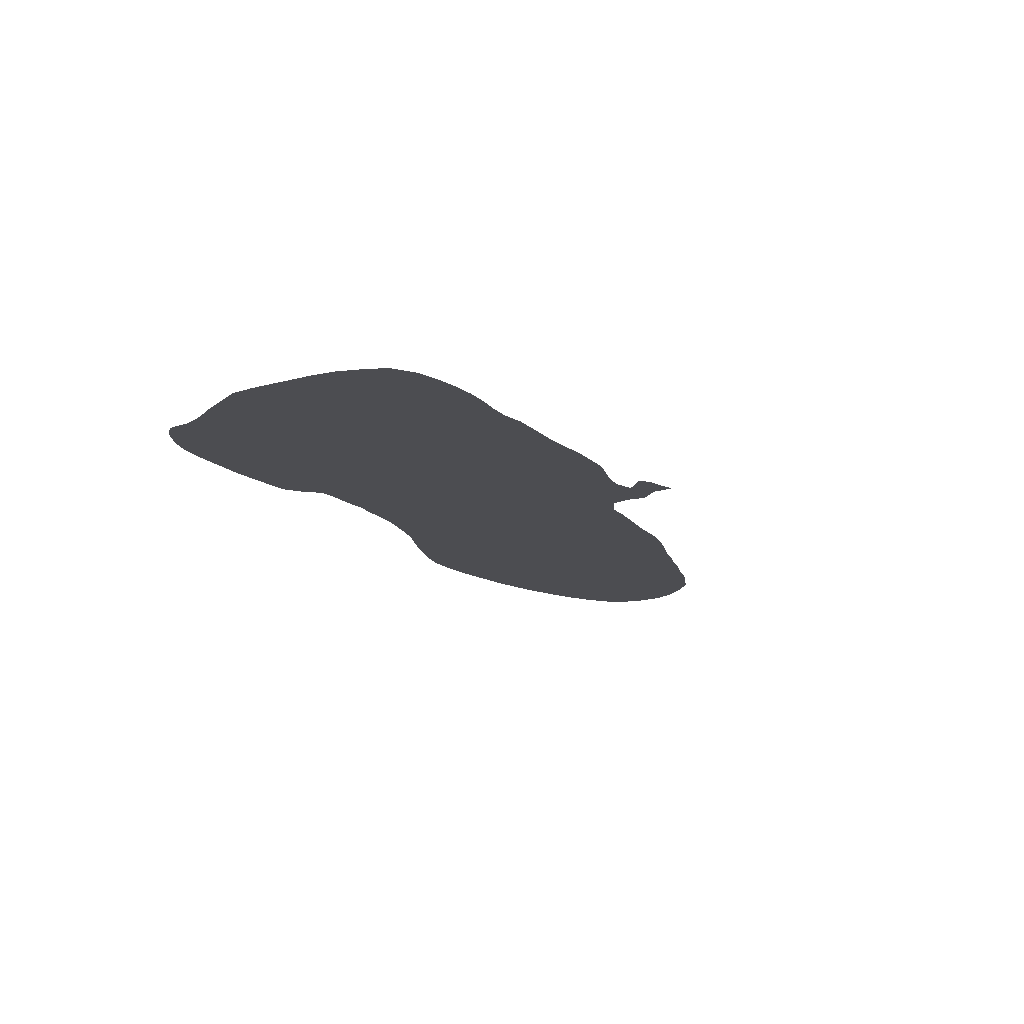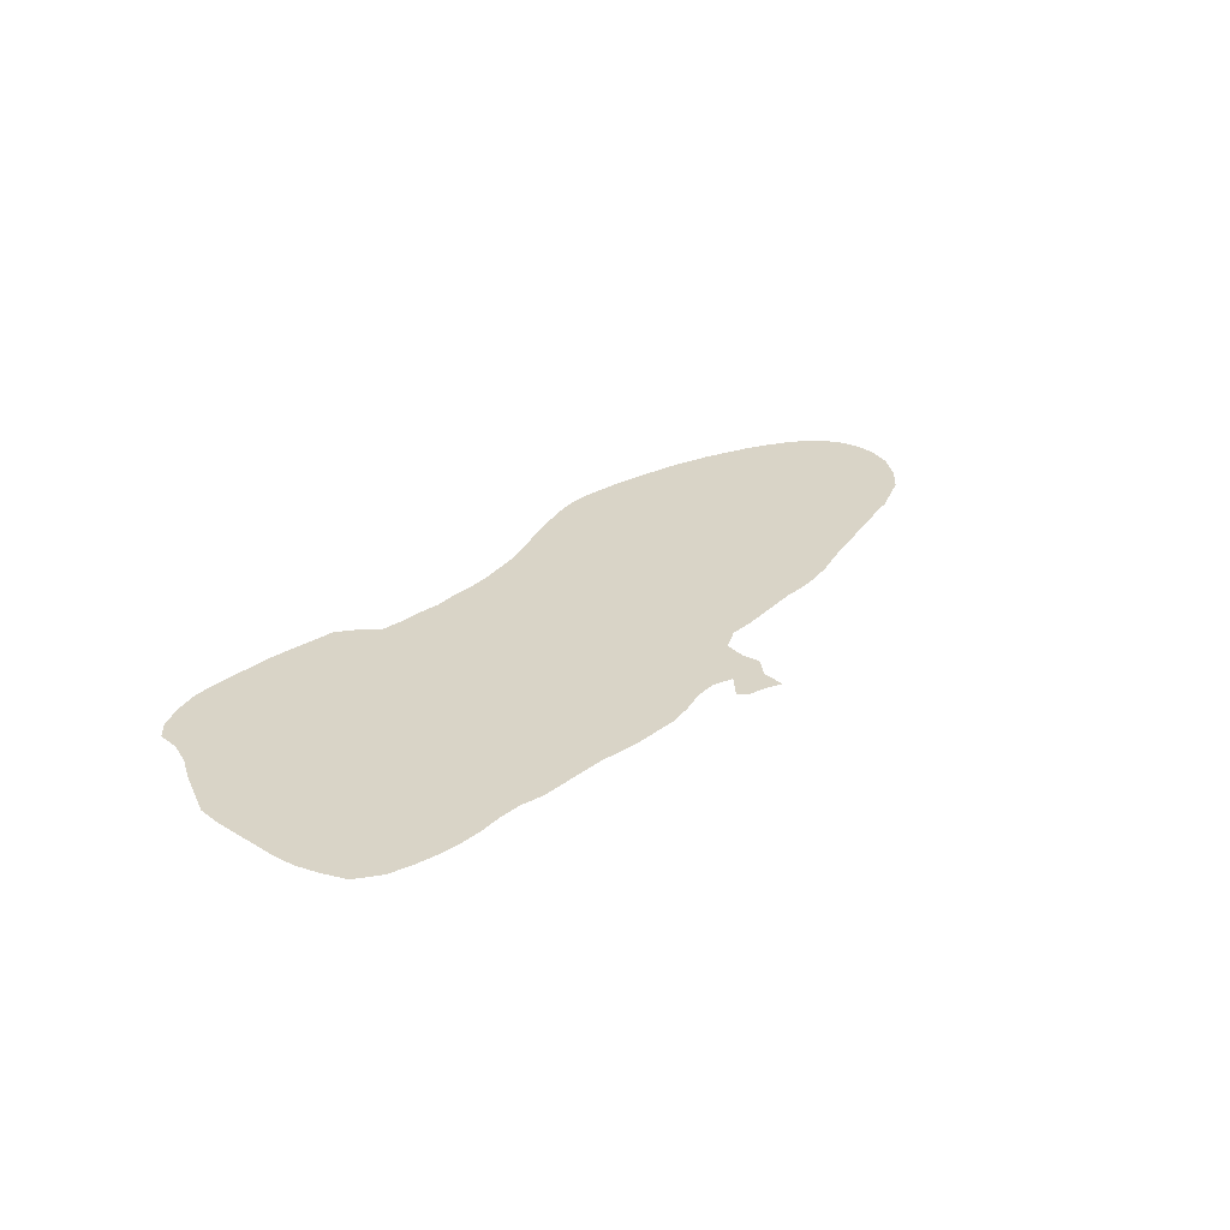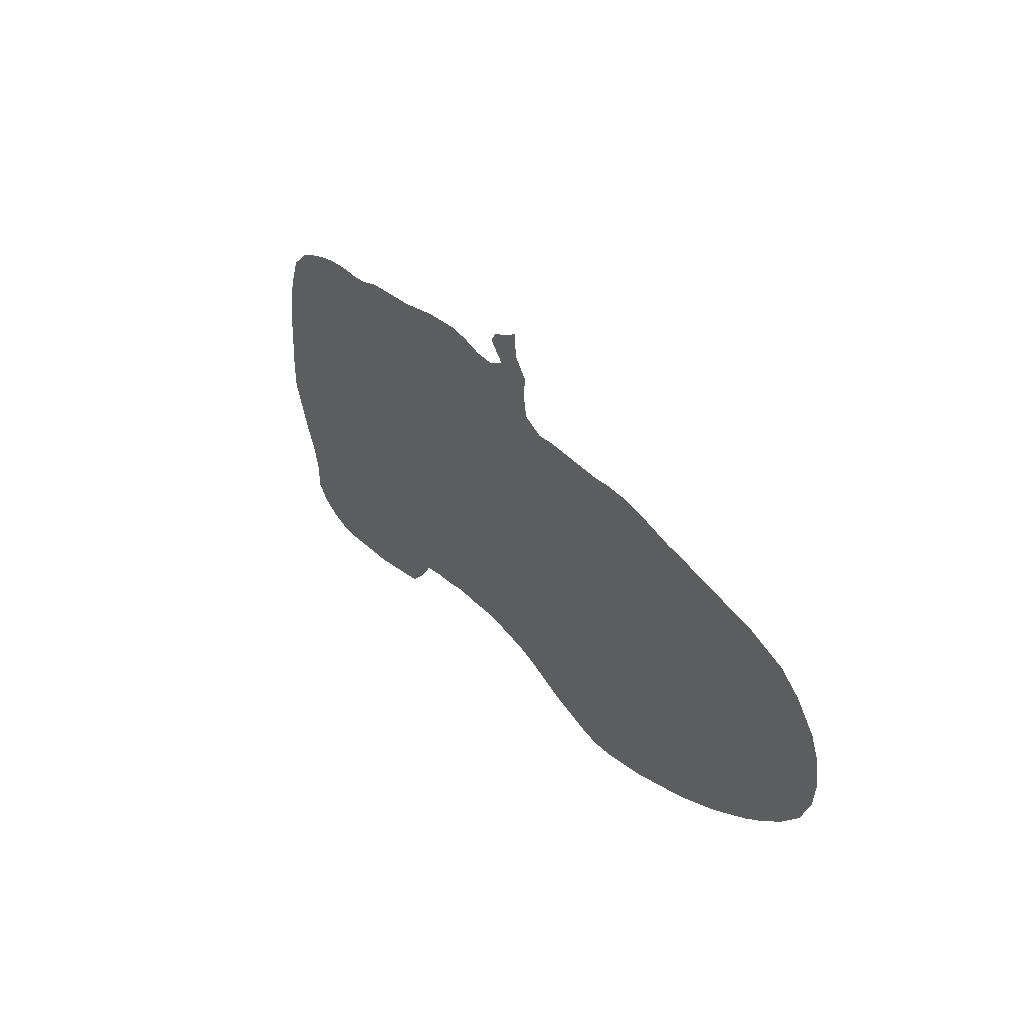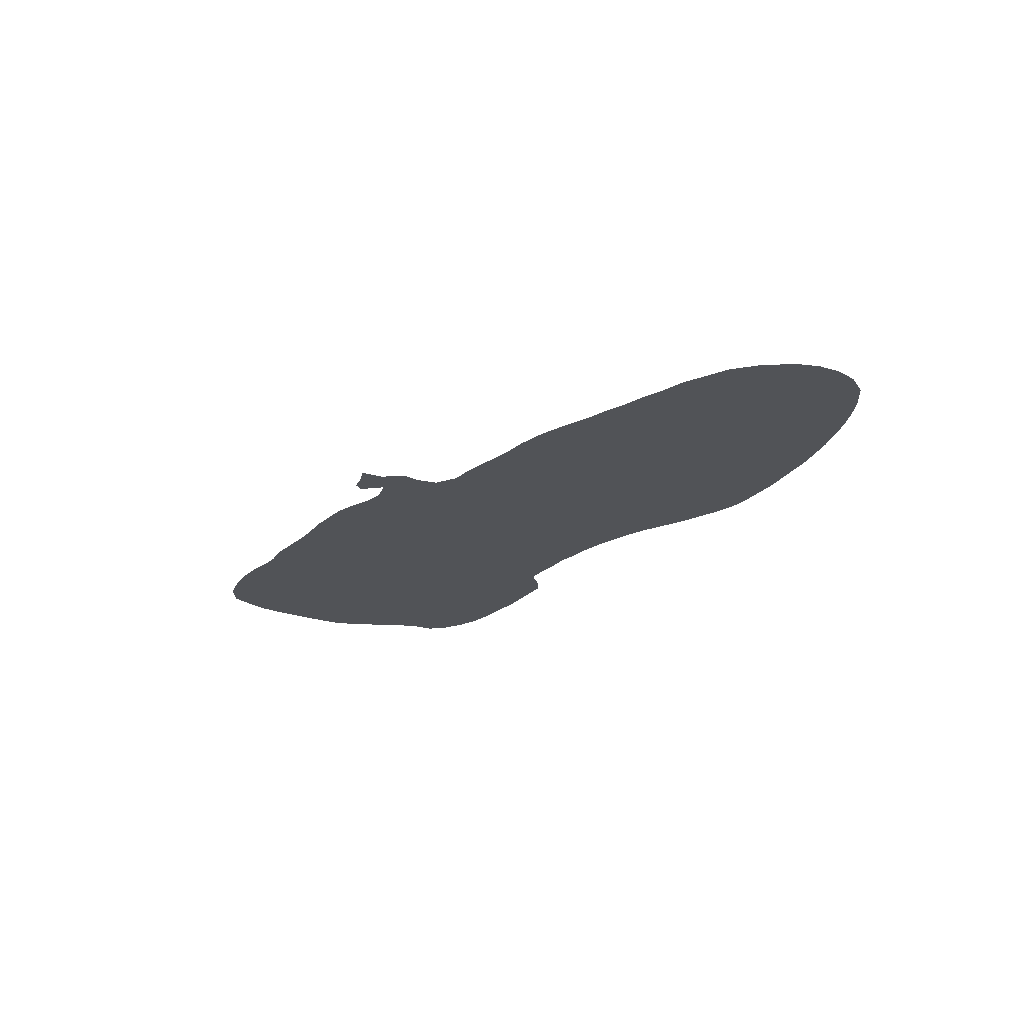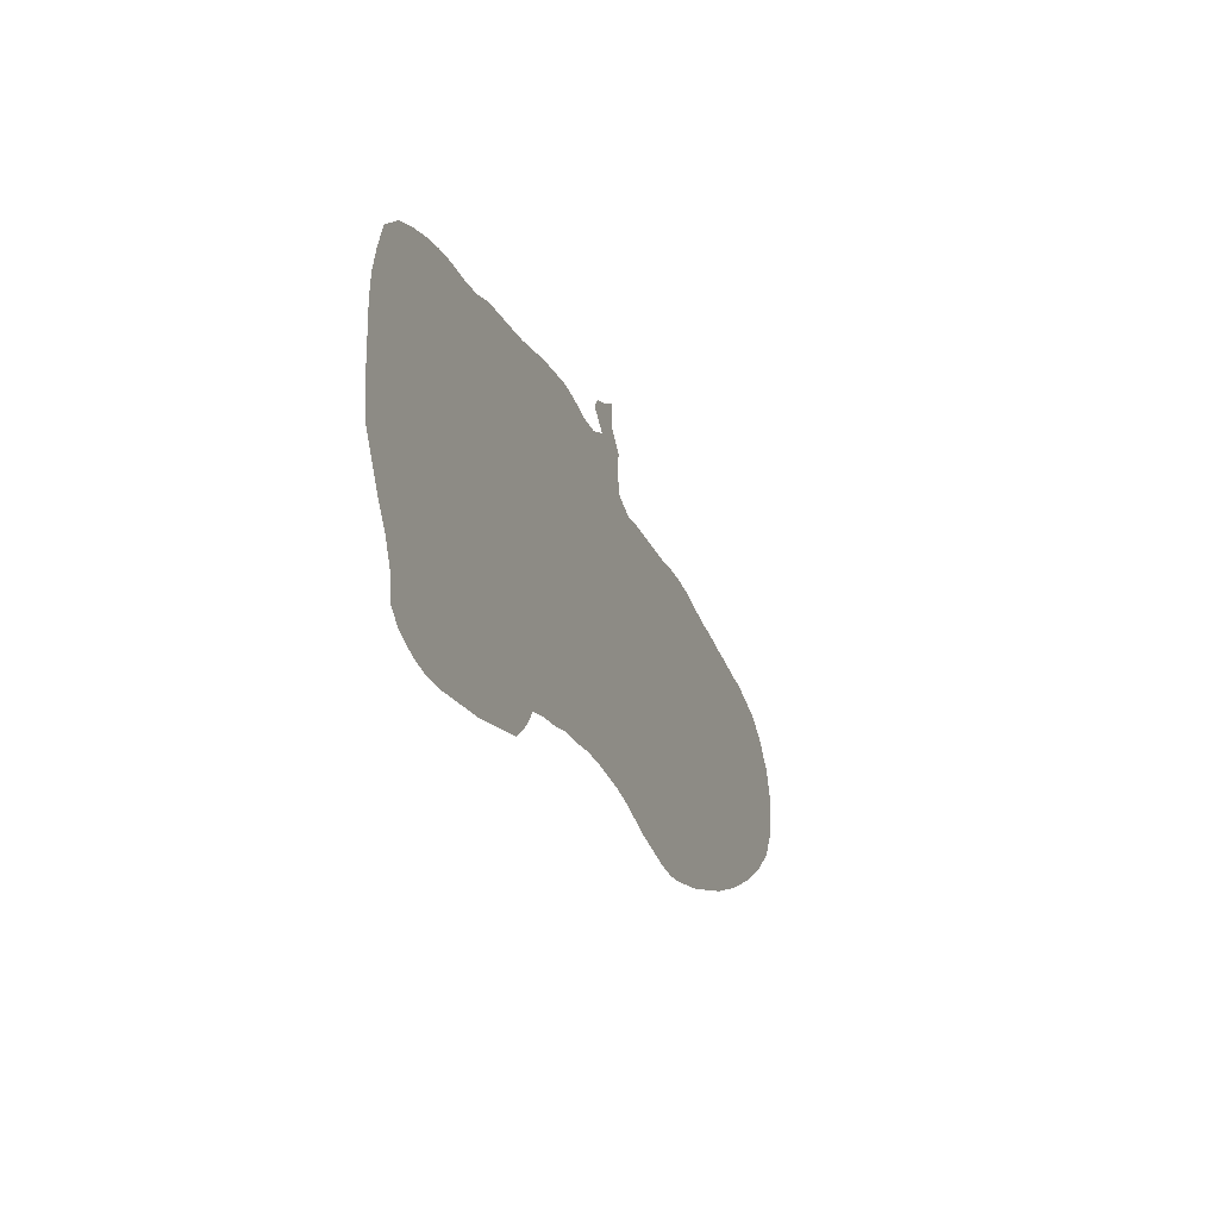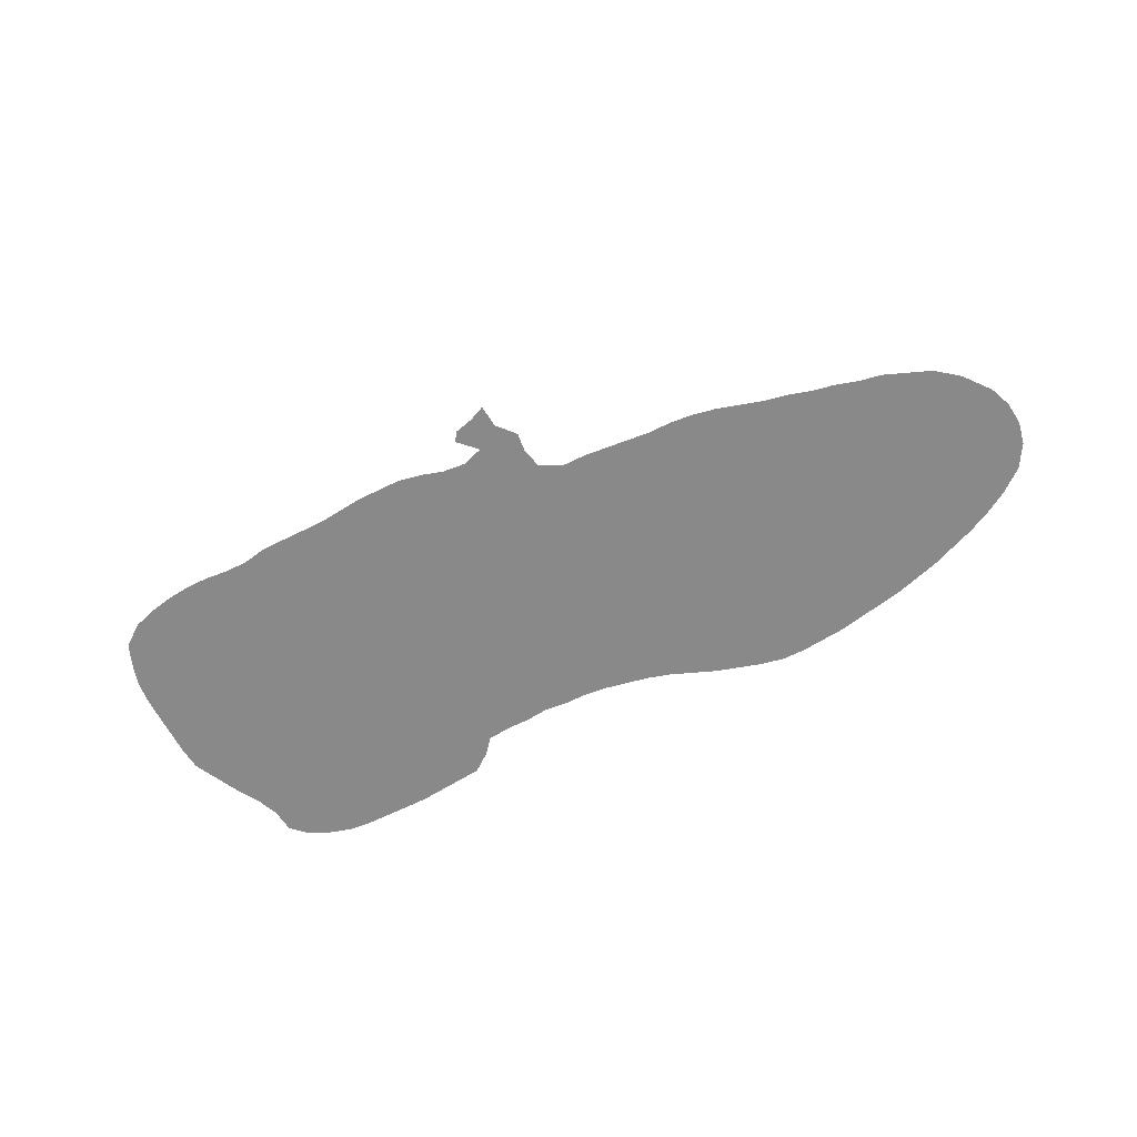
<metadata>
{"format":"obj","ext":"obj","renderer":"f3d","projection":"perspective","resolution":1024,"background":"white","views":[{"elev":-16.2,"azim":119.3,"up":"+Z"},{"elev":28.8,"azim":131.7,"up":"+Z"},{"elev":27.9,"azim":-123.7,"up":"+Y"},{"elev":-21.8,"azim":-123.9,"up":"+Z"},{"elev":-21.0,"azim":110.6,"up":"+Y"},{"elev":-63.0,"azim":-153.1,"up":"+Z"}]}
</metadata>
<code>
v 0.01463 0.2 0
v 0.03415 0.2244 0
v 0.05854 0.2439 0
v 0.08293 0.2537 0
v 0.1073 0.2634 0
v 0.1317 0.2683 0
v 0.1561 0.2756 0
v 0.1805 0.2805 0
v 0.2049 0.2878 0
v 0.2293 0.2927 0
v 0.2537 0.3 0
v 0.2781 0.3073 0
v 0.3024 0.3122 0
v 0.3268 0.3146 0
v 0.3512 0.3146 0
v 0.3756 0.3171 0
v 0.4 0.3195 0
v 0.4244 0.322 0
v 0.4488 0.322 0
v 0.4732 0.3342 0
v 0.478 0.3561 0
v 0.4756 0.3756 0
v 0.4927 0.3951 0
v 0.4951 0.4195 0
v 0.5122 0.4122 0
v 0.5317 0.4073 0
v 0.539 0.3976 0
v 0.5195 0.378 0
v 0.5415 0.3707 0
v 0.5658 0.3732 0
v 0.5902 0.3805 0
v 0.6146 0.3854 0
v 0.639 0.3854 0
v 0.6634 0.3854 0
v 0.6878 0.3829 0
v 0.7122 0.3805 0
v 0.7366 0.3805 0
v 0.761 0.3805 0
v 0.7854 0.3805 0
v 0.8098 0.3756 0
v 0.8341 0.3756 0
v 0.8585 0.378 0
v 0.8829 0.378 0
v 0.9073 0.3756 0
v 0.9317 0.3707 0
v 0.9561 0.3634 0
v 0.9805 0.3463 0
v 0.9902 0.322 0
v 0.9976 0.2976 0
v 1 0.2732 0
v 1 0.2488 0
v 1 0.2244 0
v 1 0.2 0
v 0.9976 0.1756 0
v 0.9854 0.1512 0
v 0.9732 0.1268 0
v 0.9585 0.1024 0
v 0.9488 0.07805 0
v 0.9463 0.05366 0
v 0.9317 0.03902 0
v 0.9073 0.02683 0
v 0.8829 0.01951 0
v 0.8585 0.01707 0
v 0.8341 0.01707 0
v 0.8098 0.01707 0
v 0.7854 0.01707 0
v 0.761 0.01951 0
v 0.7366 0.02195 0
v 0.7122 0.02439 0
v 0.6927 0.03902 0
v 0.6781 0.0561 0
v 0.6537 0.05854 0
v 0.6293 0.05854 0
v 0.6049 0.06098 0
v 0.5805 0.05854 0
v 0.5561 0.05854 0
v 0.5317 0.0561 0
v 0.5073 0.05122 0
v 0.4829 0.04634 0
v 0.4585 0.03902 0
v 0.4341 0.02927 0
v 0.4098 0.01951 0
v 0.3854 0.01219 0
v 0.361 0.004878 0
v 0.3366 0 0
v 0.3122 0 0
v 0.2878 0.002439 0
v 0.2634 0.004878 0
v 0.239 0.009756 0
v 0.2146 0.01463 0
v 0.1902 0.01951 0
v 0.1658 0.02683 0
v 0.1415 0.03415 0
v 0.1171 0.0439 0
v 0.09268 0.05366 0
v 0.06829 0.06585 0
v 0.0439 0.08049 0
v 0.01951 0.1 0
v 0.004878 0.1244 0
v 0 0.1488 0
v 0.002439 0.1732 0
v 0.01219 0.1976 0
f 46 48 47
f 98 101 100
f 2 97 96
f 97 101 98
f 98 100 99
f 1 97 2
f 1 102 101
f 1 101 97
f 53 55 54
f 58 61 60
f 58 60 59
f 58 62 61
f 68 70 69
f 45 48 46
f 45 49 48
f 23 25 24
f 2 96 4
f 2 4 3
f 4 96 95
f 4 95 5
f 58 63 62
f 52 55 53
f 42 51 43
f 84 86 85
f 13 86 84
f 15 82 81
f 18 79 19
f 10 88 11
f 10 89 88
f 10 90 89
f 9 90 10
f 11 88 87
f 57 64 58
f 58 64 63
f 68 71 70
f 67 71 68
f 33 73 72
f 19 77 20
f 20 77 76
f 33 74 73
f 31 74 33
f 44 51 50
f 43 51 44
f 44 50 49
f 44 49 45
f 19 79 78
f 19 78 77
f 15 83 82
f 13 84 83
f 18 80 79
f 17 80 18
f 15 81 16
f 16 80 17
f 16 81 80
f 5 95 6
f 6 93 7
f 8 91 90
f 8 90 9
f 12 86 13
f 12 87 86
f 11 87 12
f 57 65 64
f 36 71 37
f 40 67 66
f 40 71 67
f 40 66 65
f 40 65 57
f 40 57 56
f 35 71 36
f 35 72 71
f 20 29 28
f 22 28 23
f 23 28 25
f 20 76 75
f 20 75 74
f 30 74 31
f 20 30 29
f 20 74 30
f 25 28 26
f 26 28 27
f 14 83 15
f 13 83 14
f 6 94 93
f 6 95 94
f 8 92 91
f 7 93 92
f 7 92 8
f 37 71 38
f 38 71 40
f 41 56 55
f 40 56 41
f 41 55 52
f 41 52 51
f 41 51 42
f 33 72 34
f 34 72 35
f 21 28 22
f 20 28 21
f 31 33 32
f 38 40 39

</code>
